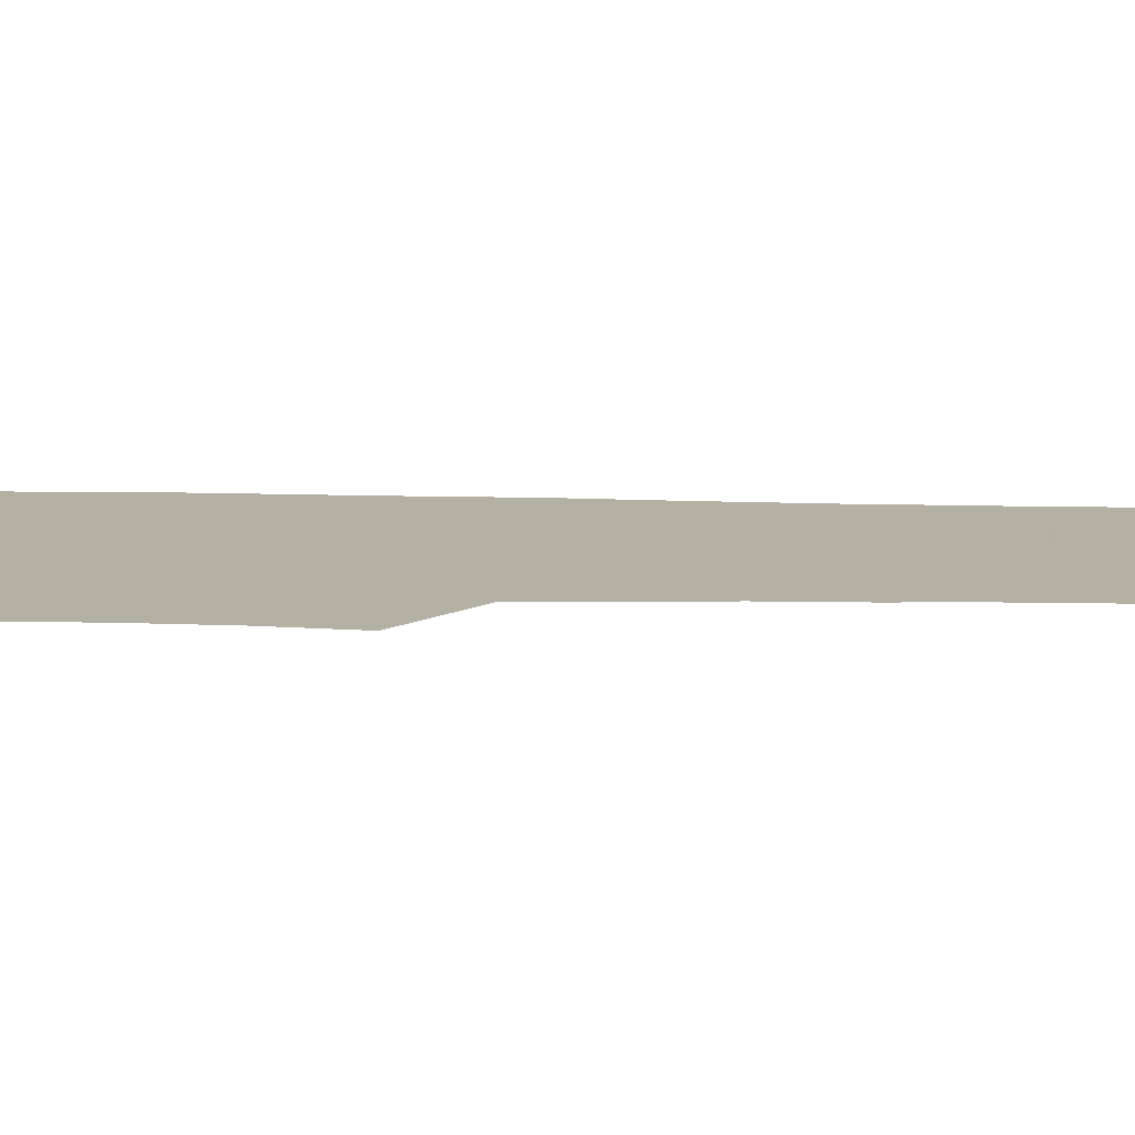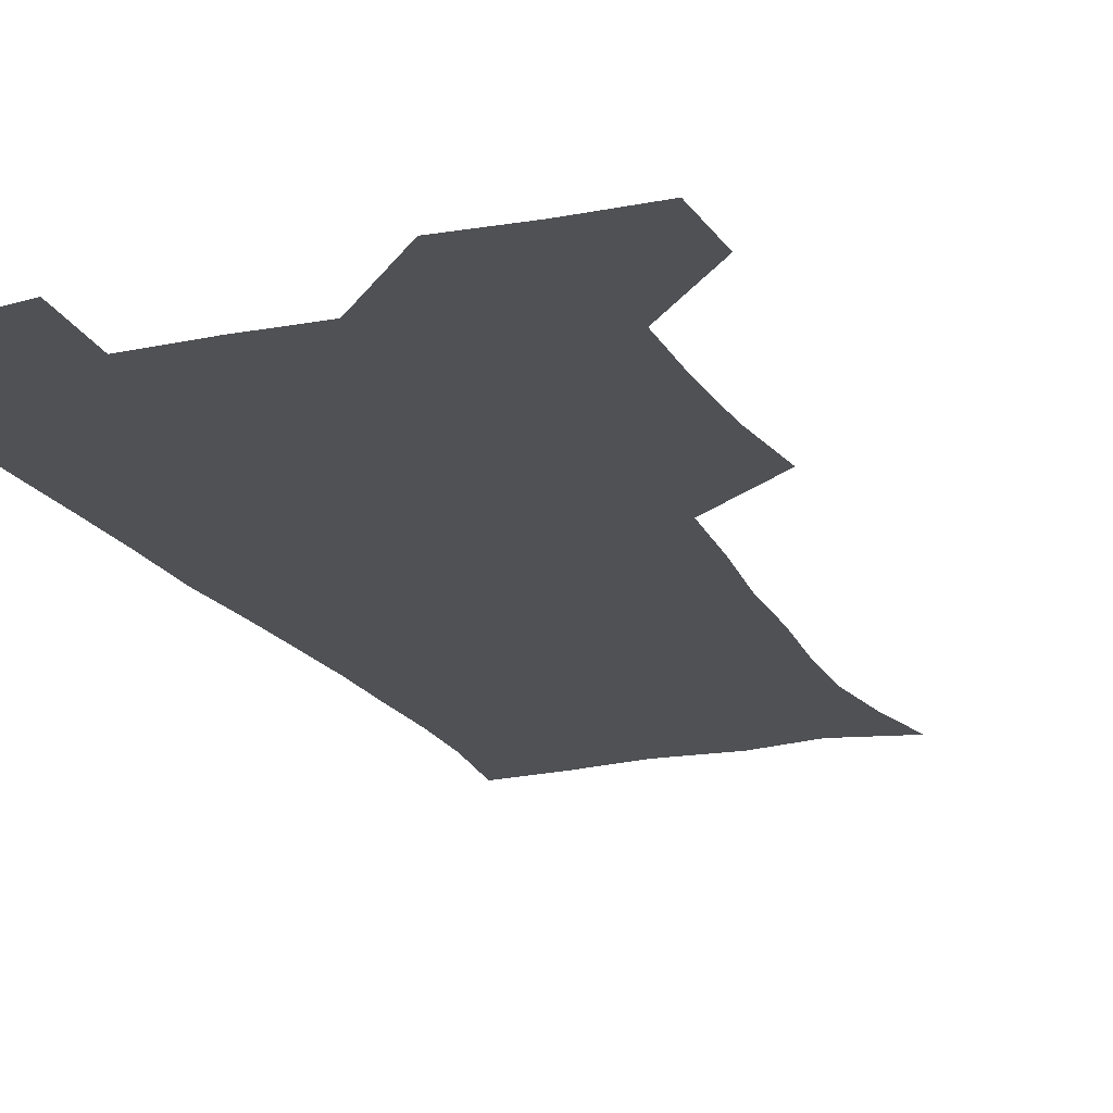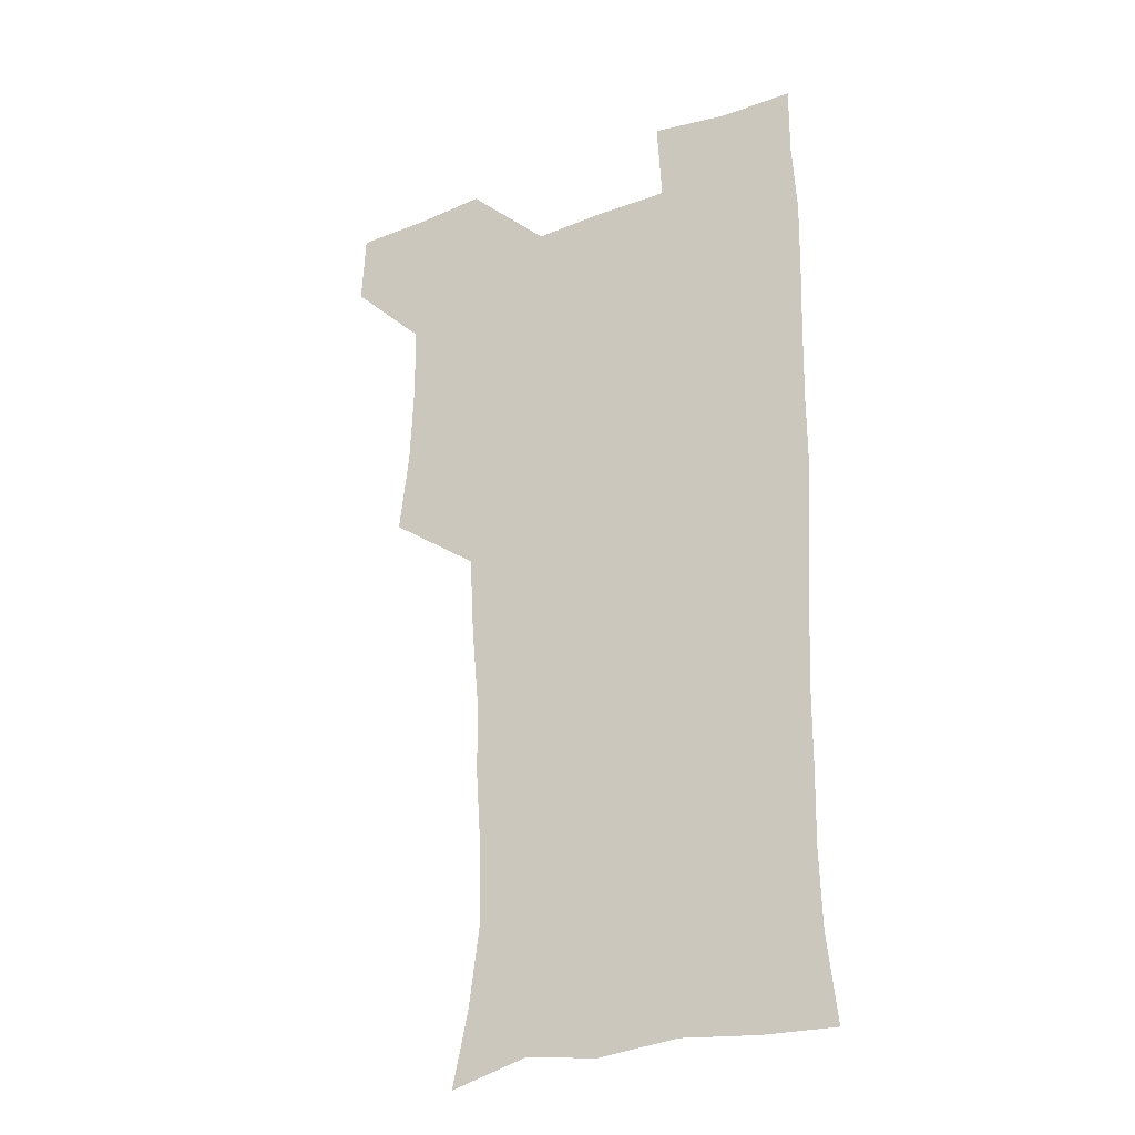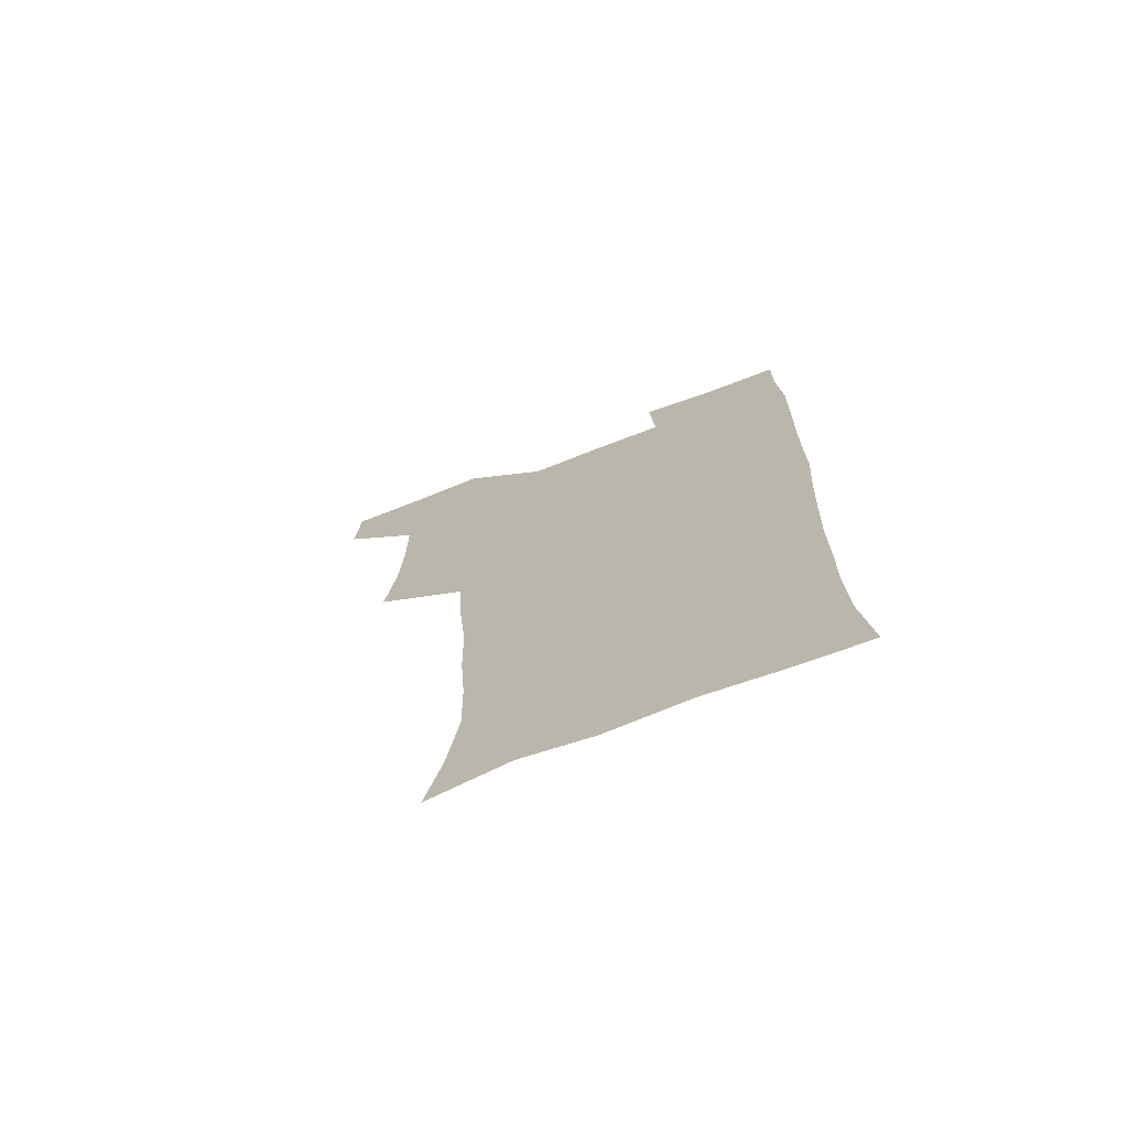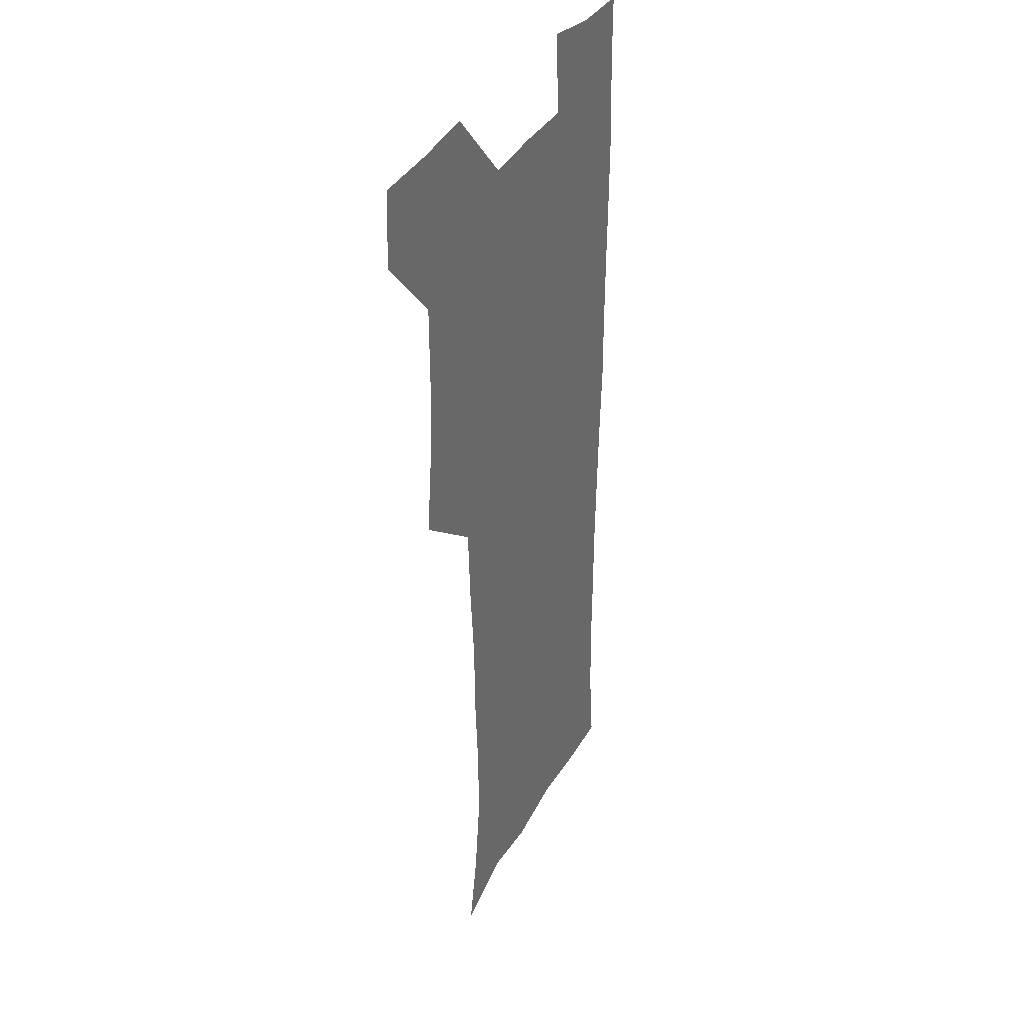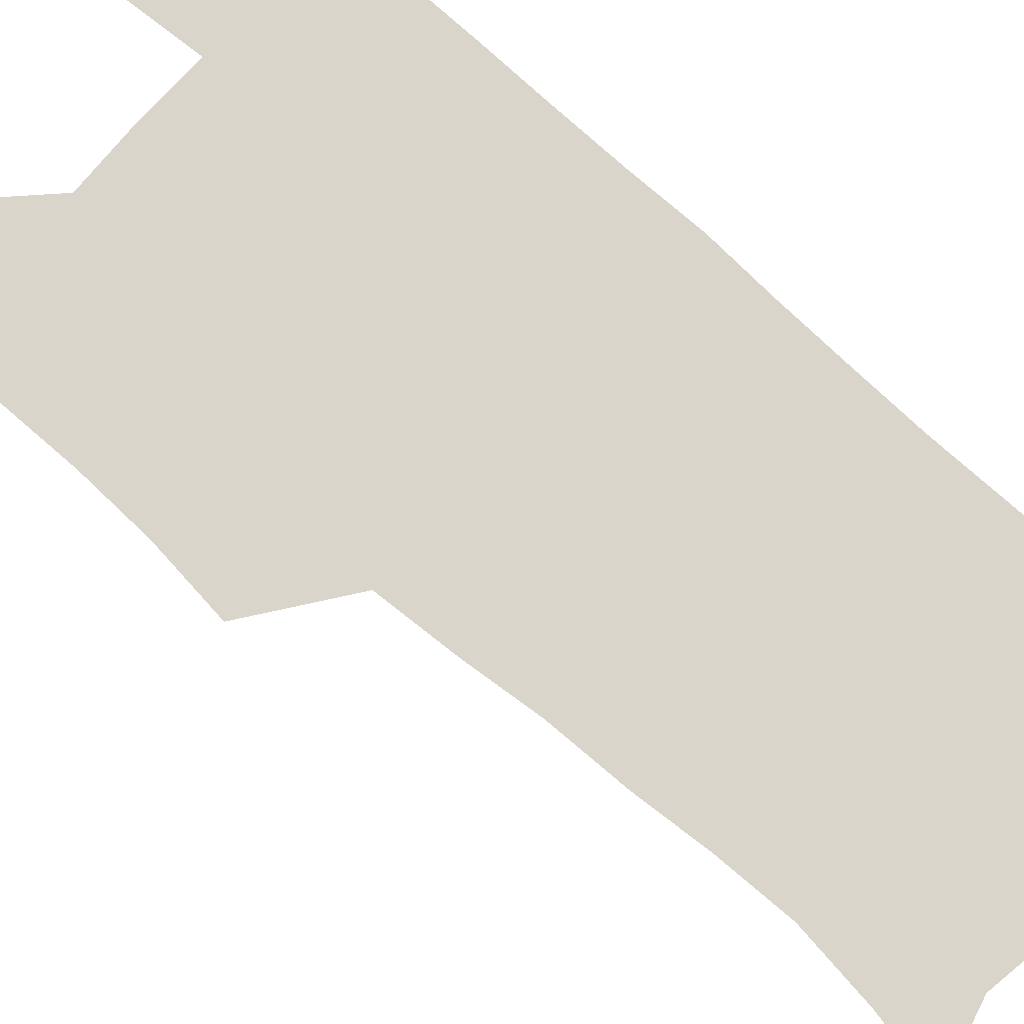
<metadata>
{"format":"obj","ext":"obj","renderer":"f3d","projection":"perspective","resolution":1024,"background":"white","views":[{"elev":11.4,"azim":-86.4,"up":"+Z"},{"elev":-19.6,"azim":-158.6,"up":"+Z"},{"elev":-28.8,"azim":29.2,"up":"+Y"},{"elev":-73.3,"azim":21.0,"up":"+Y"},{"elev":33.9,"azim":-65.9,"up":"+Y"},{"elev":74.7,"azim":-48.5,"up":"+Z"}]}
</metadata>
<code>
v 479.5 540.4 0
v 481 569.7 0
v 505.3 413.9 0
v 509 446.7 0
v 510.3 478.5 0
v 510 509.4 0
v 512.9 539.2 0
v 510.6 570.3 0
v 538.2 171.7 0
v 544.4 200.3 0
v 548.7 232.5 0
v 548.1 263.2 0
v 546.1 292.7 0
v 545.5 325 0
v 542.7 355.5 0
v 541 387.8 0
v 542.5 420.8 0
v 542.7 451.2 0
v 543.2 481 0
v 545.2 510.5 0
v 542.8 539.9 0
v 539.2 572.6 0
v 569.1 179.4 0
v 575.6 212.6 0
v 576.9 243.3 0
v 576.3 272.6 0
v 574.5 300.8 0
v 574.7 333.1 0
v 574.3 364.1 0
v 573.9 394.5 0
v 573.3 423.8 0
v 574 453.8 0
v 573.6 482.4 0
v 573.6 510.9 0
v 572.7 539.3 0
v 597.3 174.9 0
v 603.1 217.6 0
v 603.6 247.4 0
v 603 275.9 0
v 603.1 307.1 0
v 602.8 336.8 0
v 602.5 366.7 0
v 602.3 395.9 0
v 602.4 425.5 0
v 602.5 454.5 0
v 602.7 483.1 0
v 602.4 511.2 0
v 601.6 540.6 0
v 629.5 177.4 0
v 629.7 216.2 0
v 629.8 246.9 0
v 629.7 277.8 0
v 629.9 306.1 0
v 629.8 337.3 0
v 629.9 366.6 0
v 630.2 395.7 0
v 630.5 424.9 0
v 630.7 454.1 0
v 631 482.8 0
v 631.2 511.4 0
v 631.3 540.3 0
v 629.5 574.3 0
v 660.3 173.8 0
v 656.6 213.8 0
v 657.1 242.4 0
v 656.2 274.8 0
v 656.5 304.9 0
v 657.1 334.6 0
v 657.6 364.5 0
v 658.1 394 0
v 658.9 423.3 0
v 659.5 452.8 0
v 659.8 482.2 0
v 659.6 511.4 0
v 660.5 539.5 0
v 660.8 569.8 0
v 688.9 172.4 0
v 685.2 206.4 0
v 684.4 236.5 0
v 685 266 0
v 685.3 296.8 0
v 686.5 327.1 0
v 688 357.3 0
v 690 387 0
v 689.9 418.5 0
v 690.5 449.2 0
v 691.4 479.5 0
v 692 509.7 0
v 690.3 540.2 0
v 690.5 569.5 0
f 6 7 1
f 1 7 2
f 7 8 2
f 16 17 3
f 3 17 4
f 17 18 4
f 4 18 5
f 18 19 5
f 5 19 6
f 19 20 6
f 6 20 7
f 20 21 7
f 7 21 8
f 21 22 8
f 9 23 10
f 23 24 10
f 10 24 11
f 24 25 11
f 11 25 12
f 25 26 12
f 12 26 13
f 26 27 13
f 13 27 14
f 27 28 14
f 14 28 15
f 28 29 15
f 15 29 16
f 29 30 16
f 16 30 17
f 30 31 17
f 17 31 18
f 31 32 18
f 18 32 19
f 32 33 19
f 19 33 20
f 33 34 20
f 20 34 21
f 34 35 21
f 21 35 22
f 23 36 24
f 36 37 24
f 24 37 25
f 37 38 25
f 25 38 26
f 38 39 26
f 26 39 27
f 39 40 27
f 27 40 28
f 40 41 28
f 28 41 29
f 41 42 29
f 29 42 30
f 42 43 30
f 30 43 31
f 43 44 31
f 31 44 32
f 44 45 32
f 32 45 33
f 45 46 33
f 33 46 34
f 46 47 34
f 34 47 35
f 47 48 35
f 36 49 37
f 49 50 37
f 37 50 38
f 50 51 38
f 38 51 39
f 51 52 39
f 39 52 40
f 52 53 40
f 40 53 41
f 53 54 41
f 41 54 42
f 54 55 42
f 42 55 43
f 55 56 43
f 43 56 44
f 56 57 44
f 44 57 45
f 57 58 45
f 45 58 46
f 58 59 46
f 46 59 47
f 59 60 47
f 47 60 48
f 60 61 48
f 49 63 50
f 63 64 50
f 50 64 51
f 64 65 51
f 51 65 52
f 65 66 52
f 52 66 53
f 66 67 53
f 53 67 54
f 67 68 54
f 54 68 55
f 68 69 55
f 55 69 56
f 69 70 56
f 56 70 57
f 70 71 57
f 57 71 58
f 71 72 58
f 58 72 59
f 72 73 59
f 59 73 60
f 73 74 60
f 60 74 61
f 74 75 61
f 61 75 62
f 75 76 62
f 63 77 64
f 77 78 64
f 64 78 65
f 78 79 65
f 65 79 66
f 79 80 66
f 66 80 67
f 80 81 67
f 67 81 68
f 81 82 68
f 68 82 69
f 82 83 69
f 69 83 70
f 83 84 70
f 70 84 71
f 84 85 71
f 71 85 72
f 85 86 72
f 72 86 73
f 86 87 73
f 73 87 74
f 87 88 74
f 74 88 75
f 88 89 75
f 75 89 76
f 89 90 76

</code>
